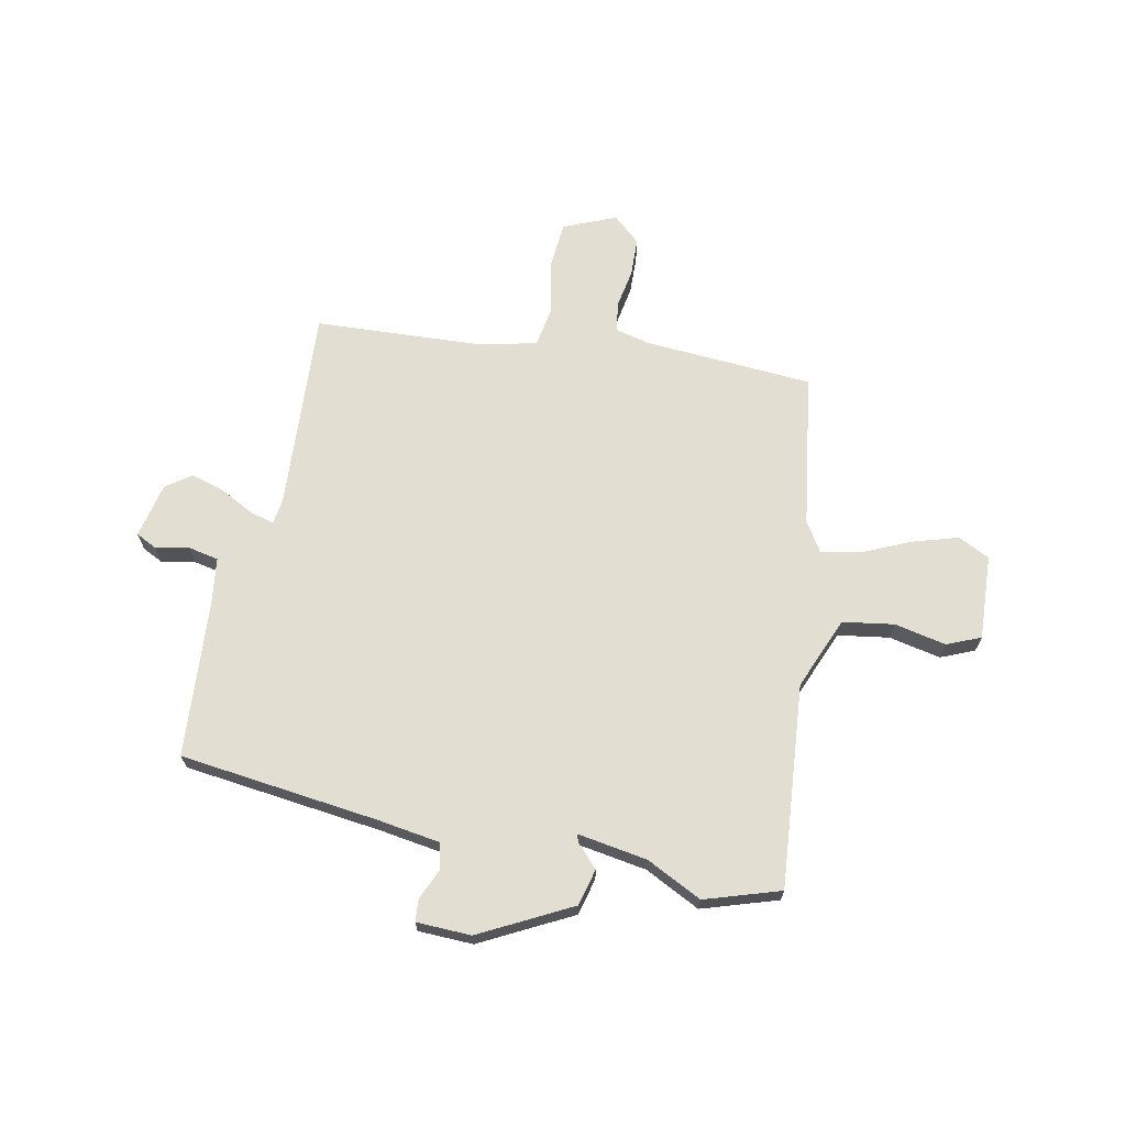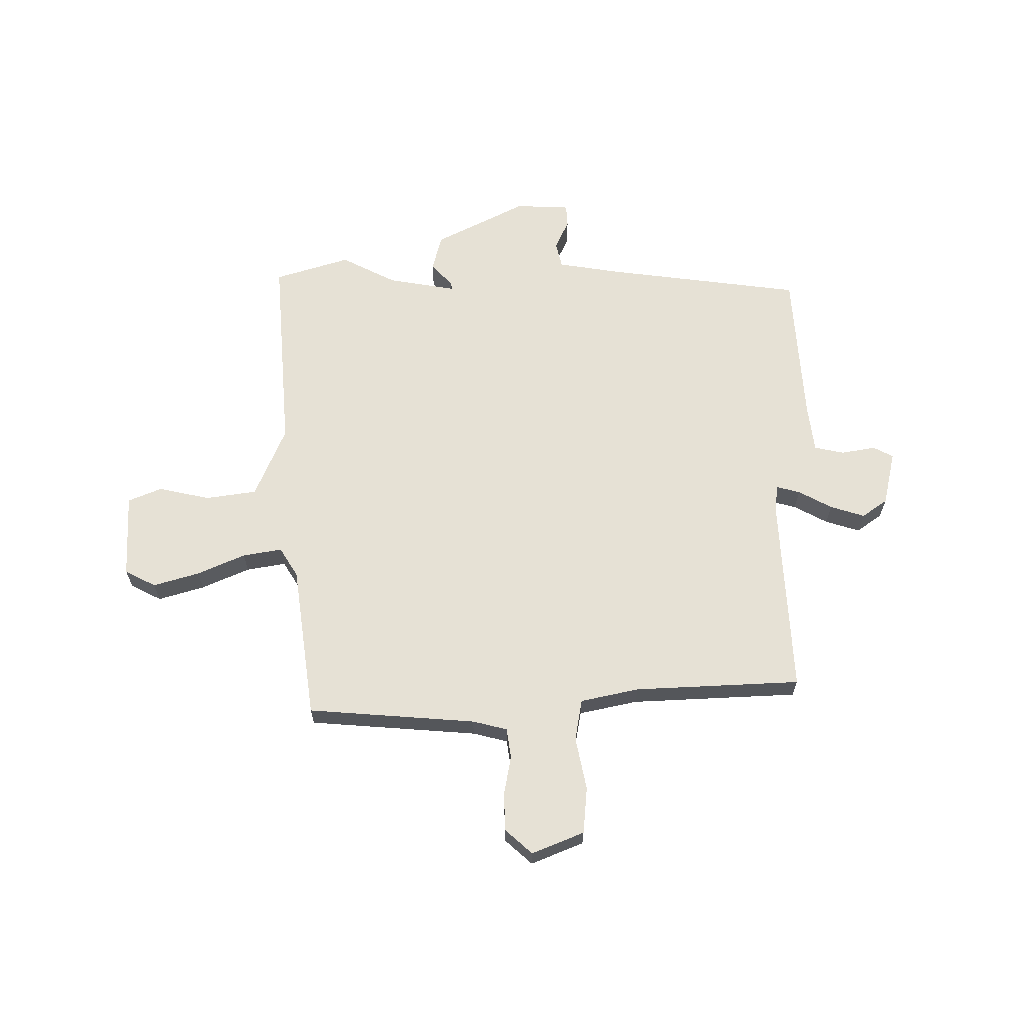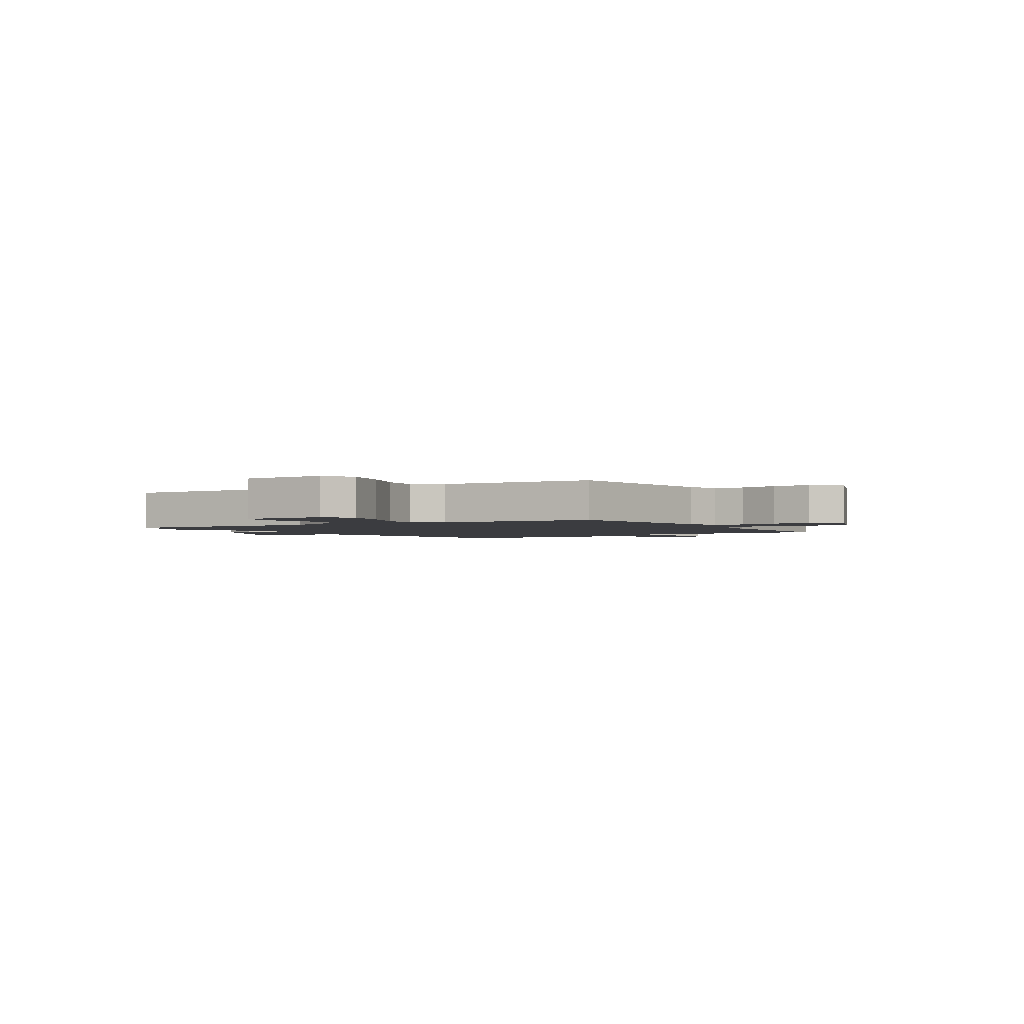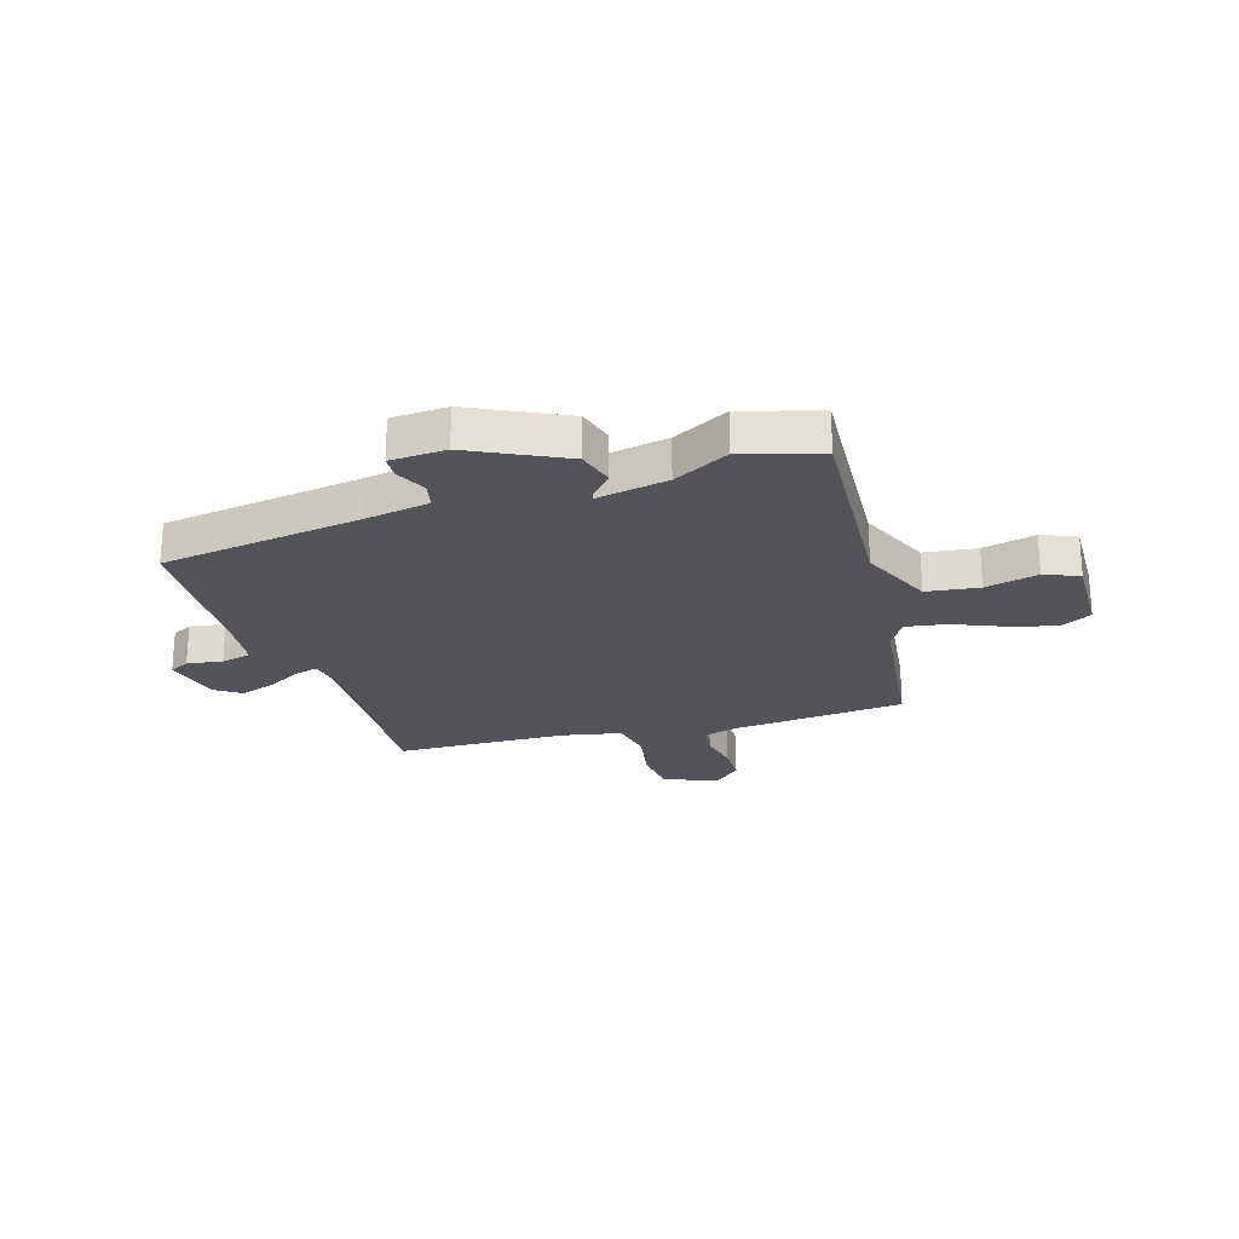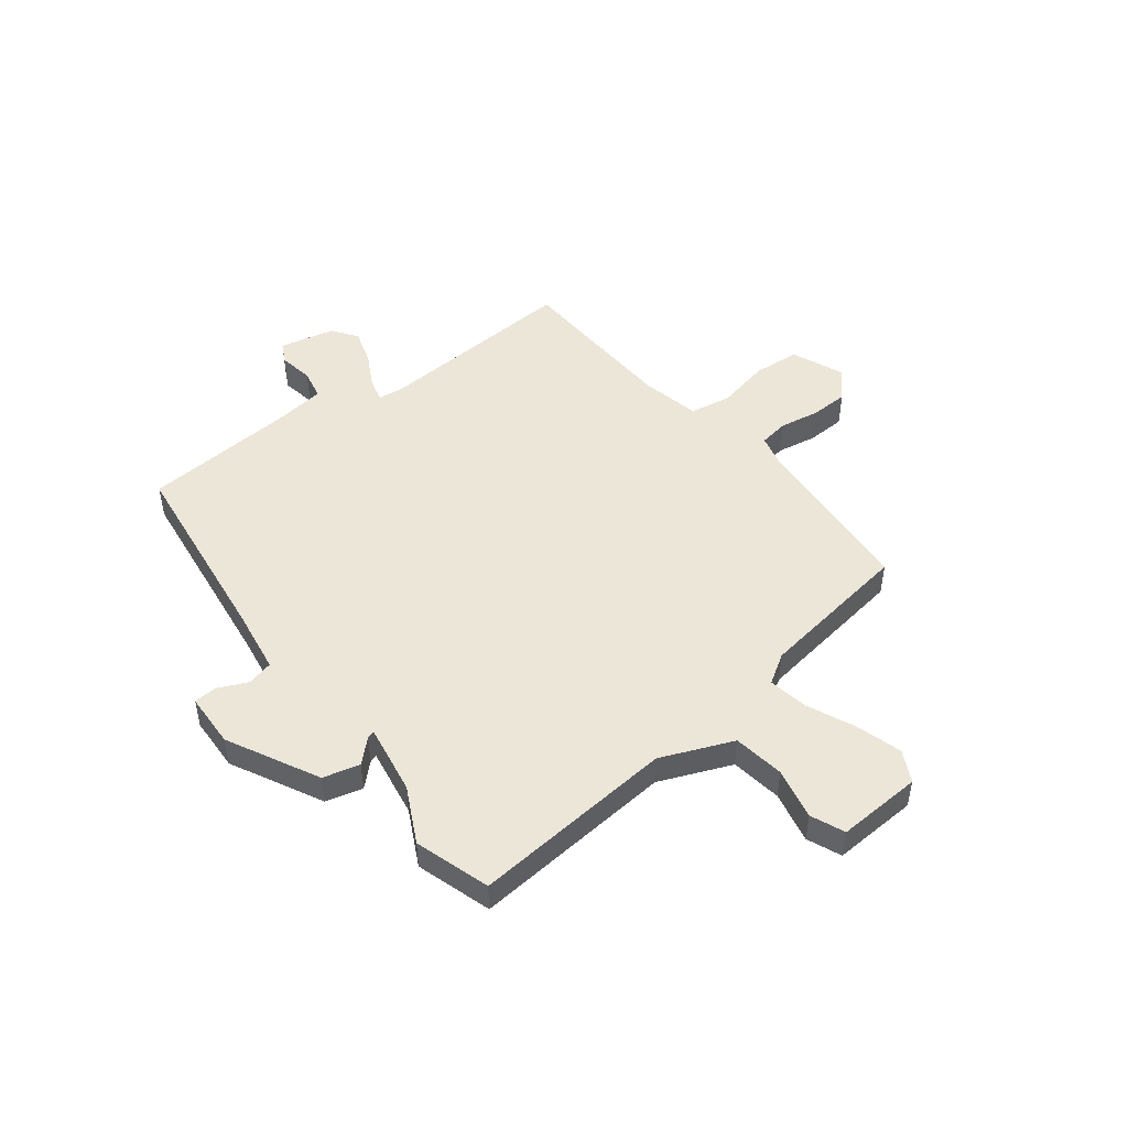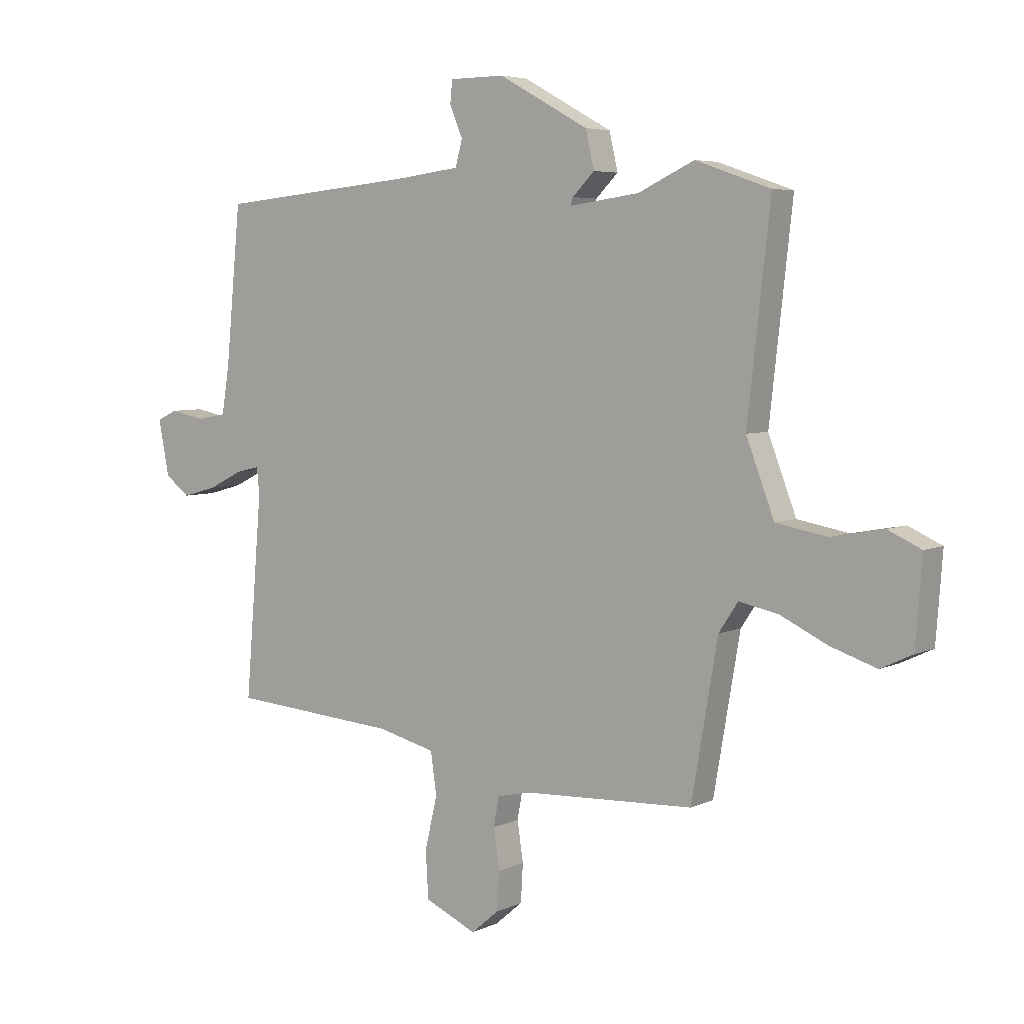
<metadata>
{"format":"obj","ext":"obj","renderer":"f3d","projection":"perspective","resolution":1024,"background":"white","views":[{"elev":67.9,"azim":12.8,"up":"+Y"},{"elev":64.4,"azim":-178.4,"up":"+Y"},{"elev":-2.1,"azim":126.9,"up":"+Y"},{"elev":-23.7,"azim":19.8,"up":"+Y"},{"elev":48.9,"azim":53.9,"up":"+Y"},{"elev":5.3,"azim":35.5,"up":"+Z"}]}
</metadata>
<code>
v 0.454 0.07 -0.514
v 0.139 0.07 -0.528
v 0.074 0.07 -0.542
v 0.064 0.07 -0.597
v 0.075 0.07 -0.671
v 0.071 0.07 -0.742
v 0.019 0.07 -0.786
v -0.077 0.07 -0.743
v -0.082 0.07 -0.656
v -0.059 0.07 -0.558
v -0.07 0.07 -0.48
v -0.178 0.07 -0.453
v -0.489 0.07 -0.429
v -0.458 0.07 -0.055
v -0.463 0.07 -0.006
v -0.507 0.07 -0.016
v -0.571 0.07 -0.048
v -0.636 0.07 -0.066
v -0.682 0.07 -0.031
v -0.702 0.07 0.072
v -0.664 0.07 0.09
v -0.6 0.07 0.077
v -0.544 0.07 0.087
v -0.53 0.07 0.175
v -0.502 0.07 0.466
v -0.132 0.07 0.502
v -0.014 0.07 0.517
v -0.001 0.07 0.565
v -0.025 0.07 0.622
v -0.021 0.07 0.664
v 0.081 0.07 0.665
v 0.248 0.07 0.573
v 0.264 0.07 0.504
v 0.223 0.07 0.463
v 0.219 0.07 0.449
v 0.349 0.07 0.467
v 0.453 0.07 0.516
v 0.592 0.07 0.468
v 0.55 0.07 0.09
v 0.602 0.07 -0.046
v 0.697 0.07 -0.063
v 0.794 0.07 -0.045
v 0.856 0.07 -0.073
v 0.844 0.07 -0.231
v 0.785 0.07 -0.259
v 0.7 0.07 -0.231
v 0.612 0.07 -0.189
v 0.539 0.07 -0.174
v 0.503 0.07 -0.228
v 0.454 0 -0.514
v 0.139 0 -0.528
v 0.074 0 -0.542
v 0.064 0 -0.597
v 0.075 0 -0.671
v 0.071 0 -0.742
v 0.019 0 -0.786
v -0.077 0 -0.743
v -0.082 0 -0.656
v -0.059 0 -0.558
v -0.07 0 -0.48
v -0.178 0 -0.453
v -0.489 0 -0.429
v -0.458 0 -0.055
v -0.463 0 -0.006
v -0.507 0 -0.016
v -0.571 0 -0.048
v -0.636 0 -0.066
v -0.682 0 -0.031
v -0.702 0 0.072
v -0.664 0 0.09
v -0.6 0 0.077
v -0.544 0 0.087
v -0.53 0 0.175
v -0.502 0 0.466
v -0.132 0 0.502
v -0.014 0 0.517
v -0.001 0 0.565
v -0.025 0 0.622
v -0.021 0 0.664
v 0.081 0 0.665
v 0.248 0 0.573
v 0.264 0 0.504
v 0.223 0 0.463
v 0.219 0 0.449
v 0.349 0 0.467
v 0.453 0 0.516
v 0.592 0 0.468
v 0.55 0 0.09
v 0.602 0 -0.046
v 0.697 0 -0.063
v 0.794 0 -0.045
v 0.856 0 -0.073
v 0.844 0 -0.231
v 0.785 0 -0.259
v 0.7 0 -0.231
v 0.612 0 -0.189
v 0.539 0 -0.174
v 0.503 0 -0.228
f 45 46 47
f 44 45 47
f 43 44 47
f 42 43 47
f 41 42 47
f 40 41 47 48
f 39 40 48 49
f 49 1 2
f 39 49 2
f 38 39 2
f 37 38 2
f 36 37 2
f 32 33 34
f 31 32 34
f 30 31 34
f 29 30 34
f 28 29 34
f 27 28 34 35
f 26 27 35
f 24 25 26 35
f 36 2 3
f 35 36 3
f 24 35 3
f 23 24 3
f 20 21 22
f 19 20 22
f 18 19 22
f 17 18 22
f 16 17 22
f 15 16 22 23
f 12 13 14
f 11 12 14 15
f 8 9 10
f 7 8 10
f 6 7 10
f 5 6 10
f 4 5 10
f 4 10 11
f 15 23 3 4
f 4 11 15
f 96 95 94
f 96 94 93
f 96 93 92
f 96 92 91
f 96 91 90
f 97 96 90 89
f 98 97 89 88
f 51 50 98
f 51 98 88
f 51 88 87
f 51 87 86
f 51 86 85
f 83 82 81
f 83 81 80
f 83 80 79
f 83 79 78
f 83 78 77
f 84 83 77 76
f 84 76 75
f 84 75 74 73
f 52 51 85
f 52 85 84
f 52 84 73
f 52 73 72
f 71 70 69
f 71 69 68
f 71 68 67
f 71 67 66
f 71 66 65
f 72 71 65 64
f 63 62 61
f 64 63 61 60
f 59 58 57
f 59 57 56
f 59 56 55
f 59 55 54
f 59 54 53
f 60 59 53
f 53 52 72 64
f 64 60 53
f 1 50 51 2
f 2 51 52 3
f 3 52 53 4
f 4 53 54 5
f 5 54 55 6
f 6 55 56 7
f 7 56 57 8
f 8 57 58 9
f 9 58 59 10
f 10 59 60 11
f 11 60 61 12
f 12 61 62 13
f 13 62 63 14
f 14 63 64 15
f 15 64 65 16
f 16 65 66 17
f 17 66 67 18
f 18 67 68 19
f 19 68 69 20
f 20 69 70 21
f 21 70 71 22
f 22 71 72 23
f 23 72 73 24
f 24 73 74 25
f 25 74 75 26
f 26 75 76 27
f 27 76 77 28
f 28 77 78 29
f 29 78 79 30
f 30 79 80 31
f 31 80 81 32
f 32 81 82 33
f 33 82 83 34
f 34 83 84 35
f 35 84 85 36
f 36 85 86 37
f 37 86 87 38
f 38 87 88 39
f 39 88 89 40
f 40 89 90 41
f 41 90 91 42
f 42 91 92 43
f 43 92 93 44
f 44 93 94 45
f 45 94 95 46
f 46 95 96 47
f 47 96 97 48
f 48 97 98 49
f 49 98 50 1

</code>
